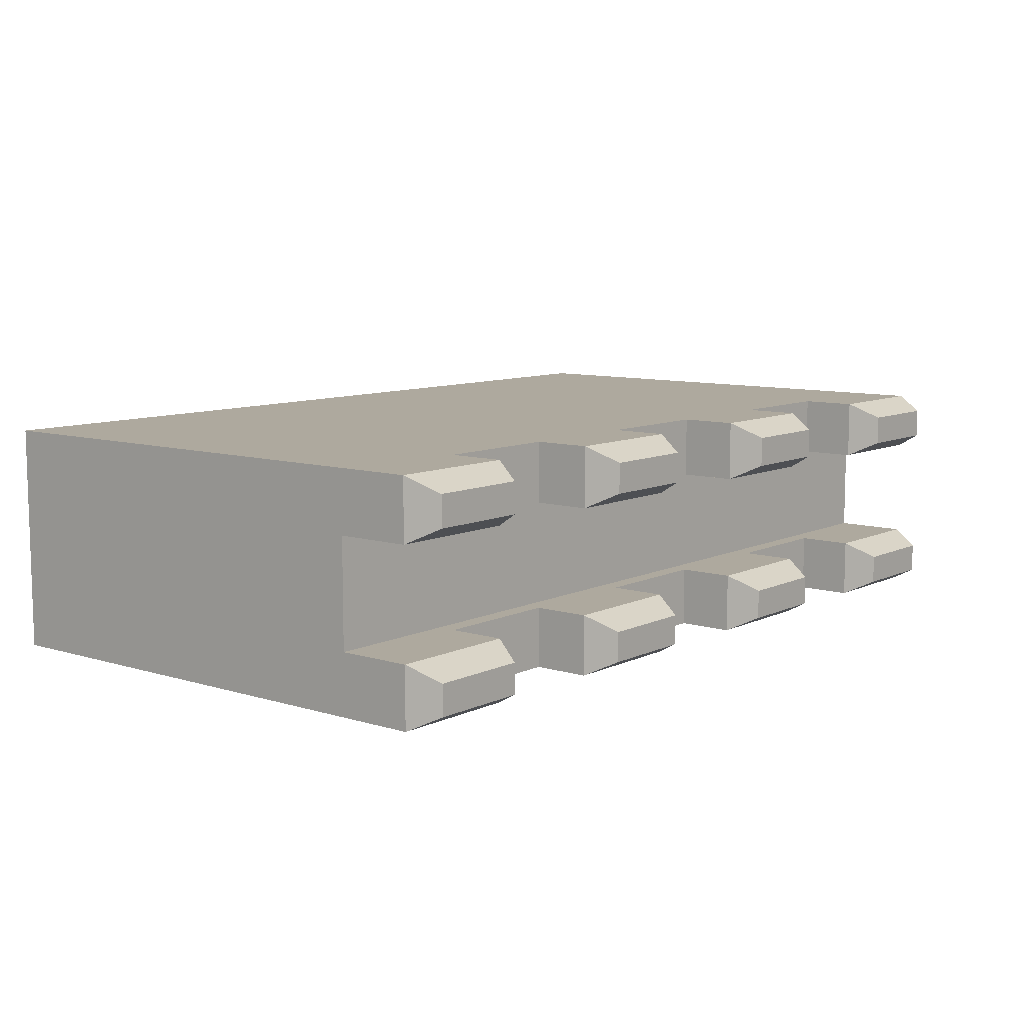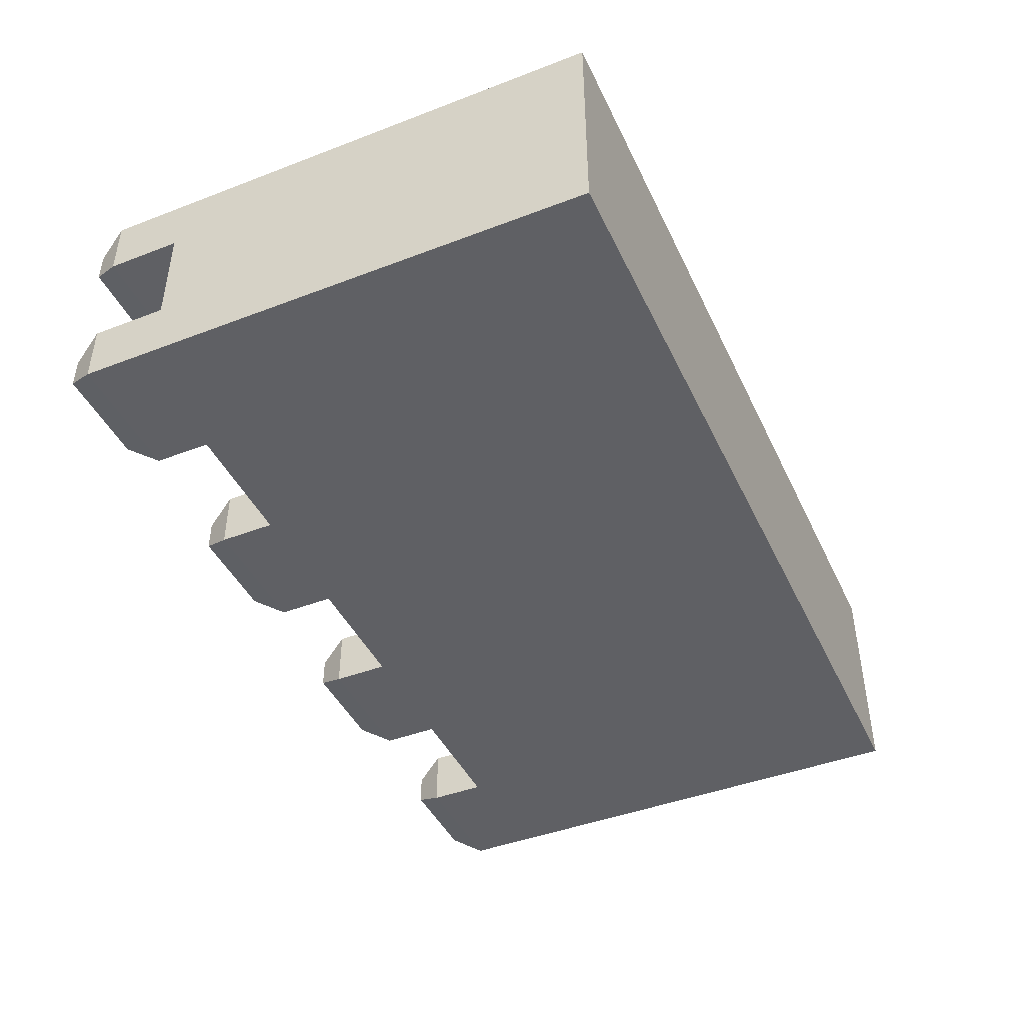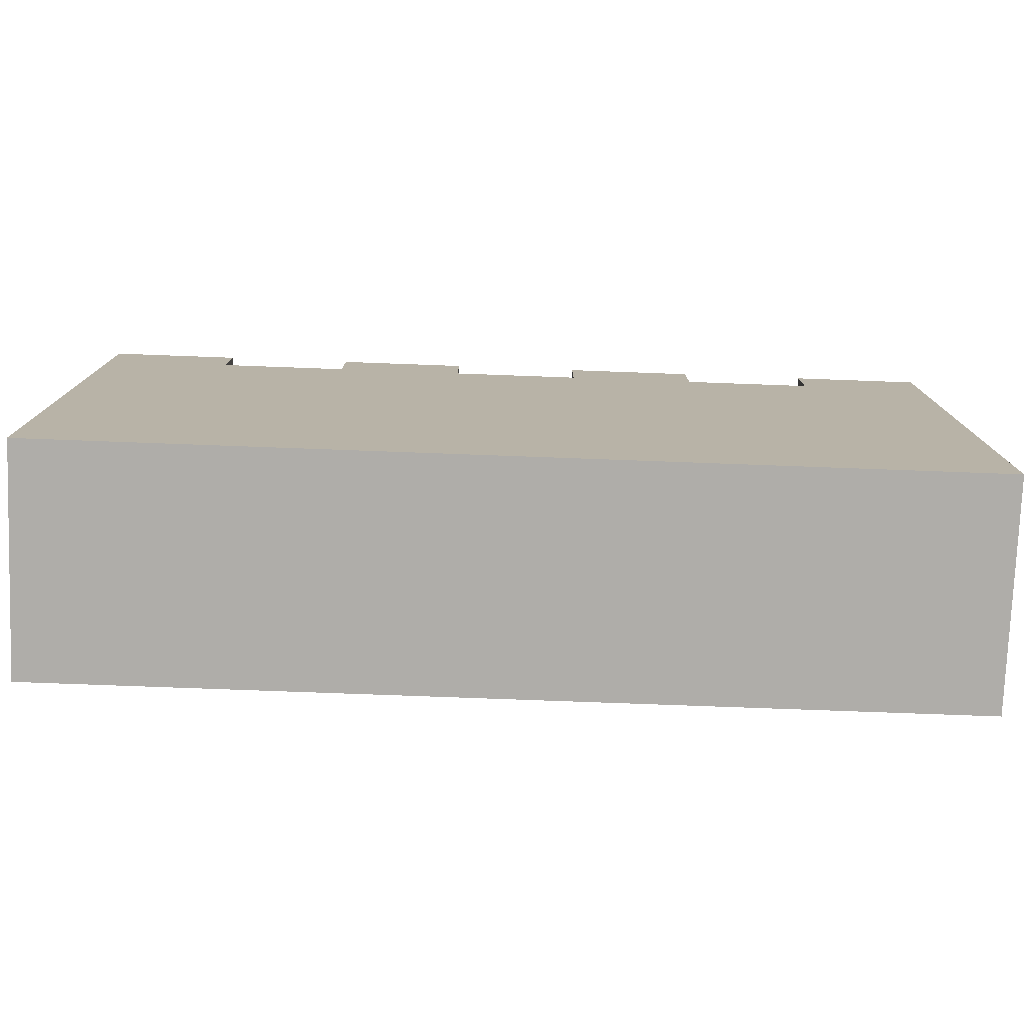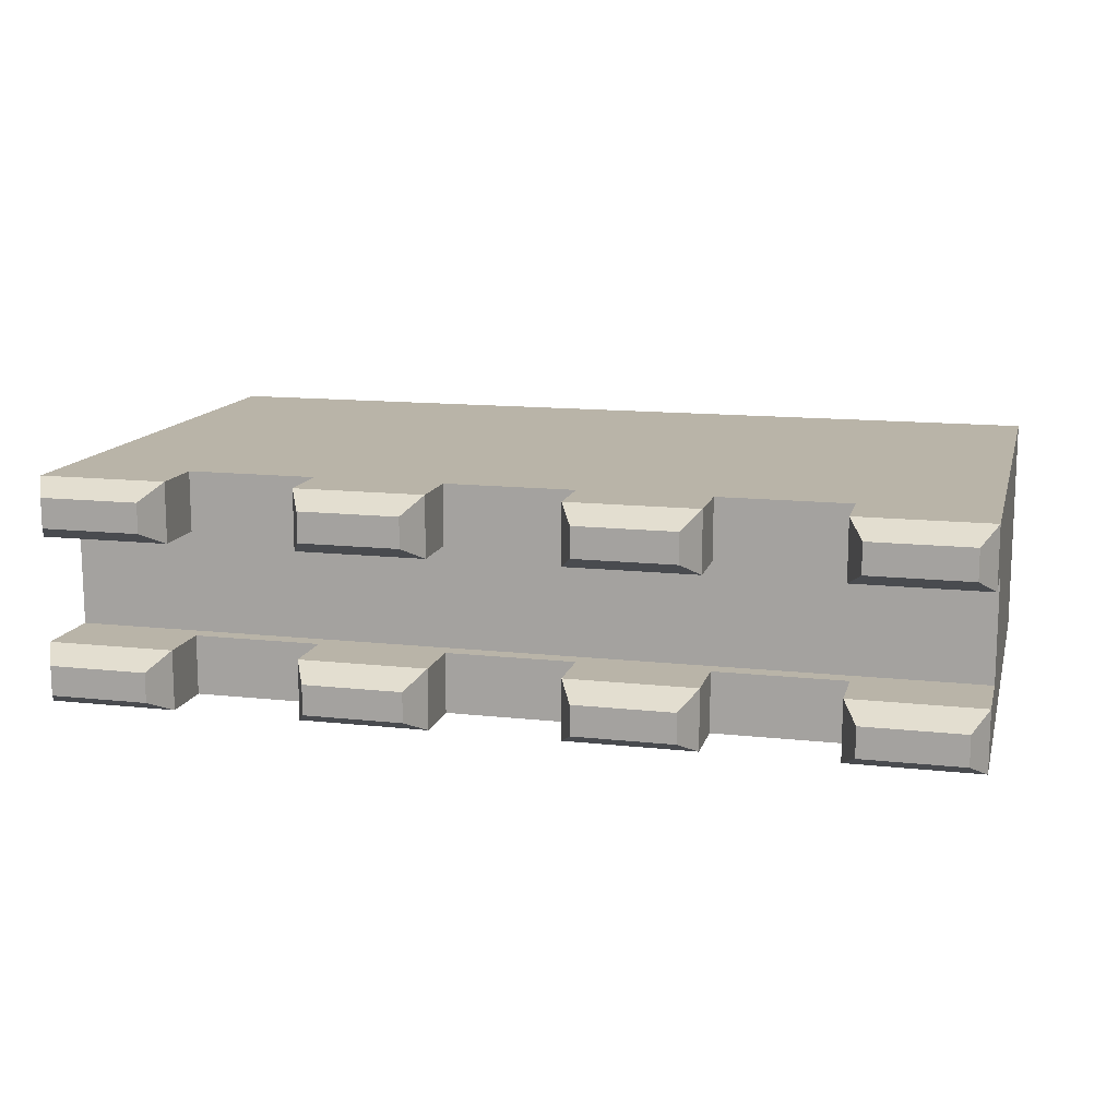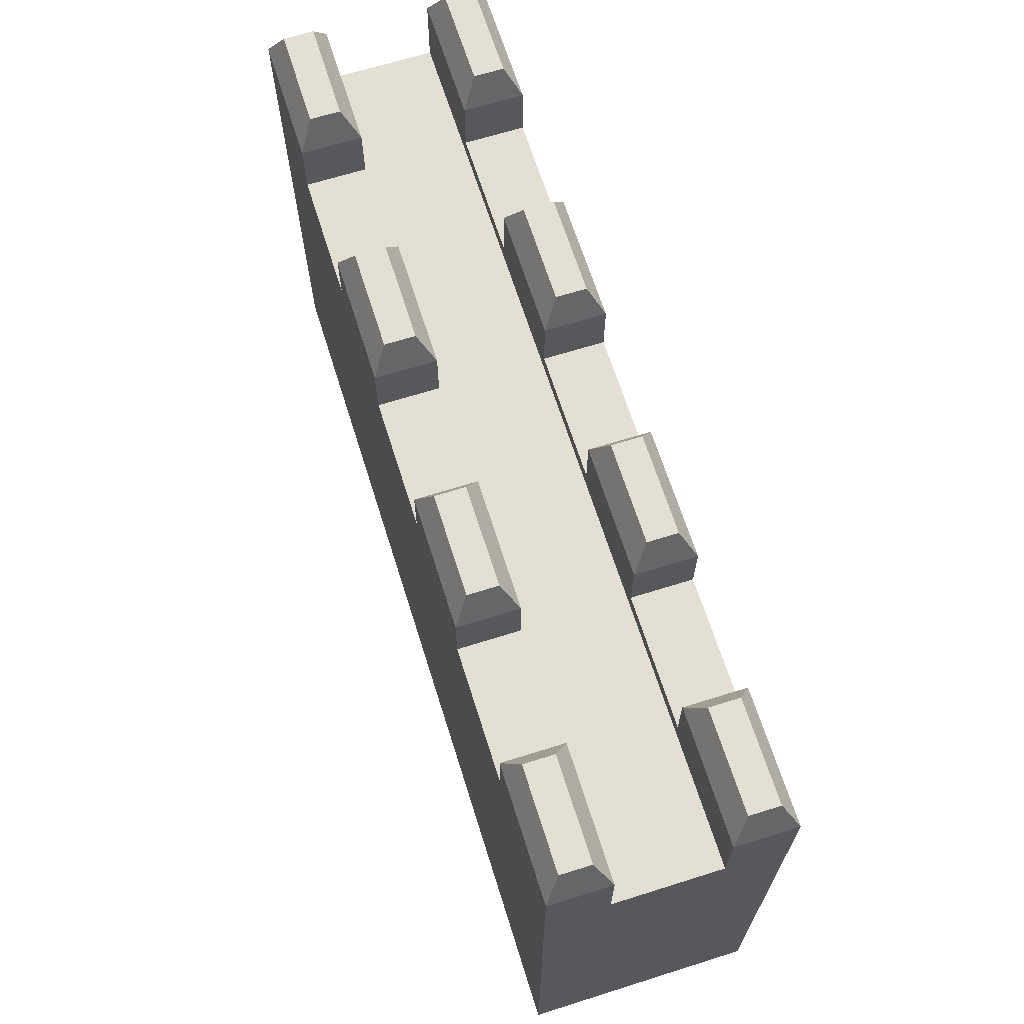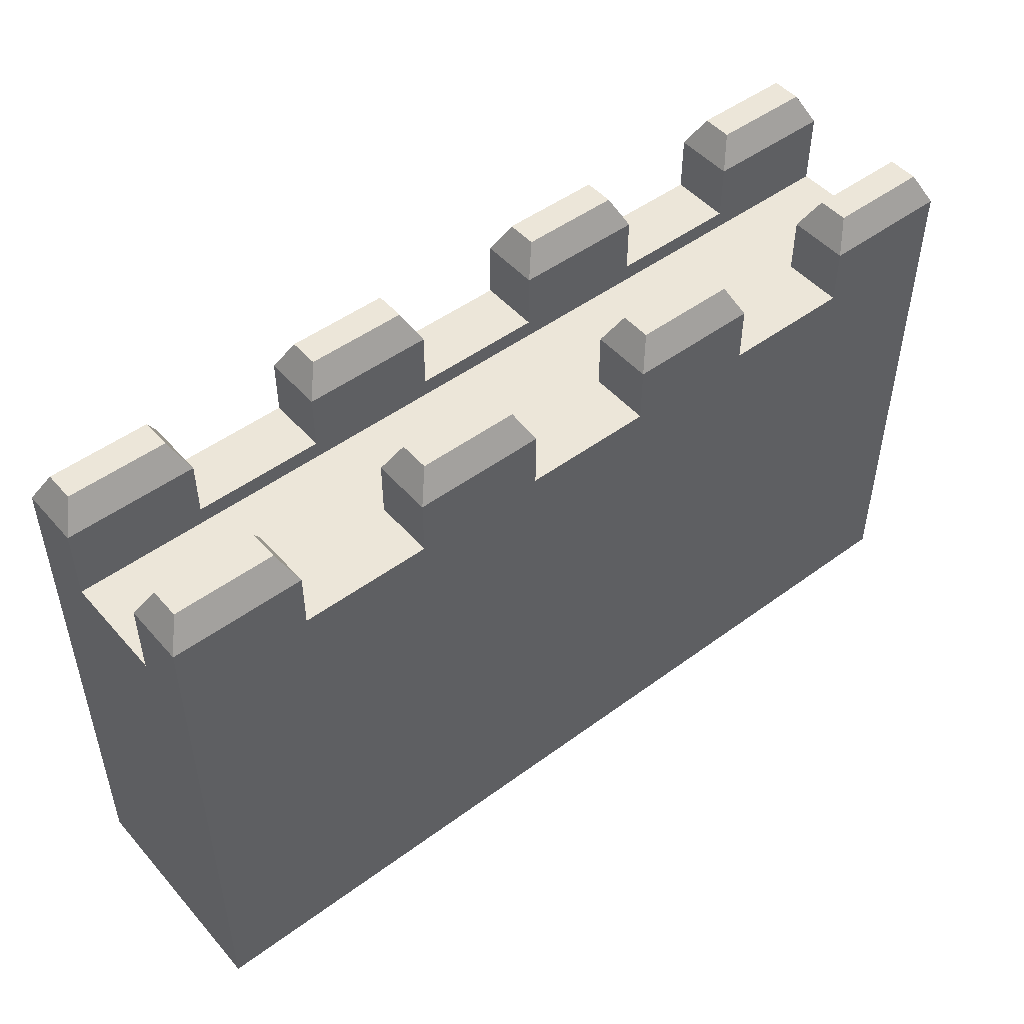
<metadata>
{"format":"obj","ext":"obj","renderer":"f3d","projection":"perspective","resolution":1024,"background":"white","views":[{"elev":9.1,"azim":129.1,"up":"+Z"},{"elev":-43.8,"azim":-65.8,"up":"+Z"},{"elev":-77.4,"azim":-2.1,"up":"+Y"},{"elev":13.2,"azim":-165.9,"up":"+Z"},{"elev":66.5,"azim":-107.5,"up":"+Y"},{"elev":49.0,"azim":-39.3,"up":"+Y"}]}
</metadata>
<code>
o Cube
v -60 -1.441 15
v -60 58.56 15
v -60 -1.441 -15
v -60 58.56 -15
v 60 -1.441 15
v 60 58.56 15
v 60 -1.441 -15
v 60 58.56 -15
v -60 58.56 7
v -60 58.56 -7
v 60 58.56 -7
v 60 58.56 7
v 42.86 58.56 15
v 25.71 58.56 15
v 8.571 58.56 15
v -8.571 58.56 15
v -25.71 58.56 15
v -42.86 58.56 15
v -42.86 58.56 7
v -25.71 58.56 7
v -8.571 58.56 7
v 8.571 58.56 7
v 25.71 58.56 7
v 42.86 58.56 7
v -42.86 58.56 -15
v -25.71 58.56 -15
v -8.571 58.56 -15
v 8.571 58.56 -15
v 25.71 58.56 -15
v 42.86 58.56 -15
v -42.86 58.56 -7
v -25.71 58.56 -7
v -8.571 58.56 -7
v 8.571 58.56 -7
v 25.71 58.56 -7
v 42.86 58.56 -7
v -57.99 72.33 -9.011
v -57.99 72.33 -12.99
v 44.87 72.33 -12.99
v 57.99 72.33 -12.99
v 57.99 72.33 9.011
v 57.99 72.33 12.99
v -44.87 72.33 12.99
v -57.99 72.33 12.99
v -57.99 72.33 9.011
v 57.99 72.33 -9.011
v 44.87 72.33 -9.011
v 44.87 72.33 9.011
v 44.87 72.33 12.99
v 23.7 72.33 12.99
v 10.58 72.33 12.99
v -10.58 72.33 12.99
v -23.7 72.33 12.99
v -44.87 72.33 9.011
v -23.7 72.33 9.011
v -10.58 72.33 9.011
v 10.58 72.33 9.011
v 23.7 72.33 9.011
v -44.87 72.33 -12.99
v -23.7 72.33 -12.99
v -10.58 72.33 -12.99
v 10.58 72.33 -12.99
v 23.7 72.33 -12.99
v -44.87 72.33 -9.011
v -23.7 72.33 -9.011
v -10.58 72.33 -9.011
v 10.58 72.33 -9.011
v 23.7 72.33 -9.011
v 42.86 60.9 15
v 25.71 60.9 15
v 8.571 60.9 15
v -8.571 60.9 15
v -25.71 60.9 15
v -42.86 60.9 15
v -42.86 60.9 7
v -25.71 60.9 7
v -8.571 60.9 7
v 8.571 60.9 7
v 25.71 60.9 7
v 42.86 60.9 7
v -42.86 60.9 -15
v -25.71 60.9 -15
v -8.571 60.9 -15
v 8.571 60.9 -15
v 25.71 60.9 -15
v 42.86 60.9 -15
v -42.86 60.9 -7
v -25.71 60.9 -7
v -8.571 60.9 -7
v 8.571 60.9 -7
v 25.71 60.9 -7
v 42.86 60.9 -7
v -60 68.35 -7
v -60 68.35 -15
v 42.86 68.35 -15
v 60 68.35 -15
v 60 68.35 7
v 60 68.35 15
v -42.86 68.35 15
v -60 68.35 15
v -60 68.35 7
v 60 68.35 -7
v 42.86 68.35 -7
v 42.86 68.35 7
v 42.86 68.35 15
v 25.71 68.35 15
v 8.571 68.35 15
v -8.571 68.35 15
v -25.71 68.35 15
v -42.86 68.35 7
v -25.71 68.35 7
v -8.571 68.35 7
v 8.571 68.35 7
v 25.71 68.35 7
v -42.86 68.35 -15
v -25.71 68.35 -15
v -8.571 68.35 -15
v 8.571 68.35 -15
v 25.71 68.35 -15
v -42.86 68.35 -7
v -25.71 68.35 -7
v -8.571 68.35 -7
v 8.571 68.35 -7
v 25.71 68.35 -7
f 1 2 9 10 4 3
f 3 4 25 26 27 28 29 30 8 7
f 7 8 11 12 6 5
f 5 6 13 14 15 16 17 18 2 1
f 3 7 5 1
f 12 24 104 97
f 24 13 105 104
f 36 11 102 103
f 36 30 86 92
f 4 10 93 94
f 21 16 72 77
f 10 31 120 93
f 20 19 75 76
f 23 22 113 114
f 35 36 92 91
f 11 8 96 102
f 15 22 78 71
f 29 28 118 119
f 28 27 83 84
f 54 45 44 43
f 59 38 37 64
f 41 48 49 42
f 58 57 51 50
f 56 55 53 52
f 40 39 47 46
f 63 62 67 68
f 61 60 65 66
f 32 33 122 121
f 14 23 114 106
f 13 6 98 105
f 8 30 95 96
f 22 15 107 113
f 34 35 124 123
f 16 21 112 108
f 15 14 106 107
f 20 17 109 111
f 30 36 103 95
f 6 12 97 98
f 18 19 110 99
f 17 16 108 109
f 35 29 119 124
f 25 4 94 115
f 28 34 123 118
f 19 9 101 110
f 33 27 117 122
f 2 18 99 100
f 27 26 116 117
f 26 32 121 116
f 9 2 100 101
f 21 20 111 112
f 31 25 115 120
f 80 79 70 69
f 78 77 72 71
f 76 75 74 73
f 86 85 91 92
f 84 83 89 90
f 82 81 87 88
f 30 29 85 86
f 14 13 69 70
f 17 20 76 73
f 29 35 91 85
f 22 21 77 78
f 19 18 74 75
f 34 28 84 90
f 31 32 88 87
f 16 15 71 72
f 27 33 89 83
f 24 23 79 80
f 26 25 81 82
f 32 26 82 88
f 13 24 80 69
f 33 34 90 89
f 18 17 73 74
f 25 31 87 81
f 23 14 70 79
f 37 38 94 93
f 39 40 96 95
f 41 42 98 97
f 43 44 100 99
f 44 45 101 100
f 40 46 102 96
f 46 47 103 102
f 48 41 97 104
f 42 49 105 98
f 50 51 107 106
f 52 53 109 108
f 45 54 110 101
f 55 56 112 111
f 57 58 114 113
f 49 48 104 105
f 58 50 106 114
f 51 57 113 107
f 56 52 108 112
f 53 55 111 109
f 54 43 99 110
f 38 59 115 94
f 60 61 117 116
f 62 63 119 118
f 64 37 93 120
f 66 65 121 122
f 68 67 123 124
f 47 39 95 103
f 63 68 124 119
f 67 62 118 123
f 61 66 122 117
f 65 60 116 121
f 59 64 120 115
f 11 36 35 34 33 32 31 10 9 19 20 21 22 23 24 12

</code>
